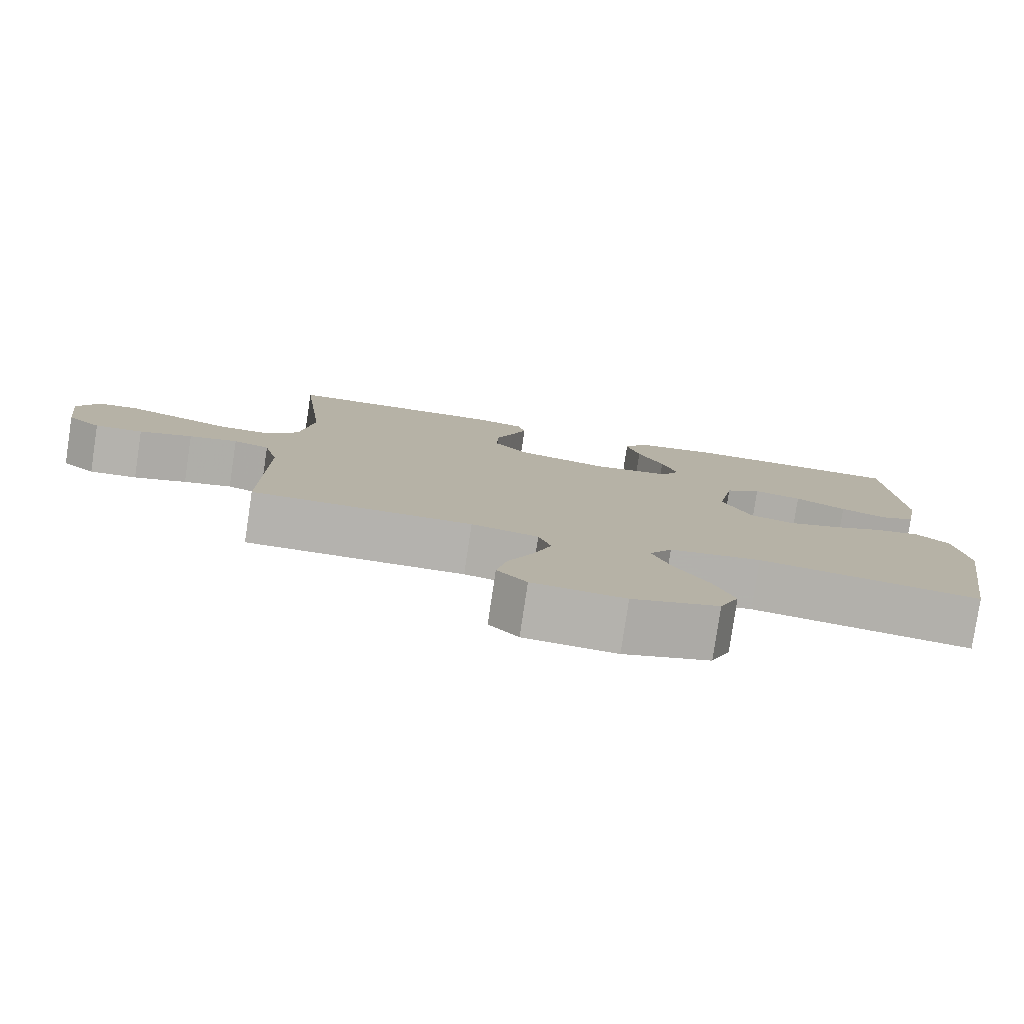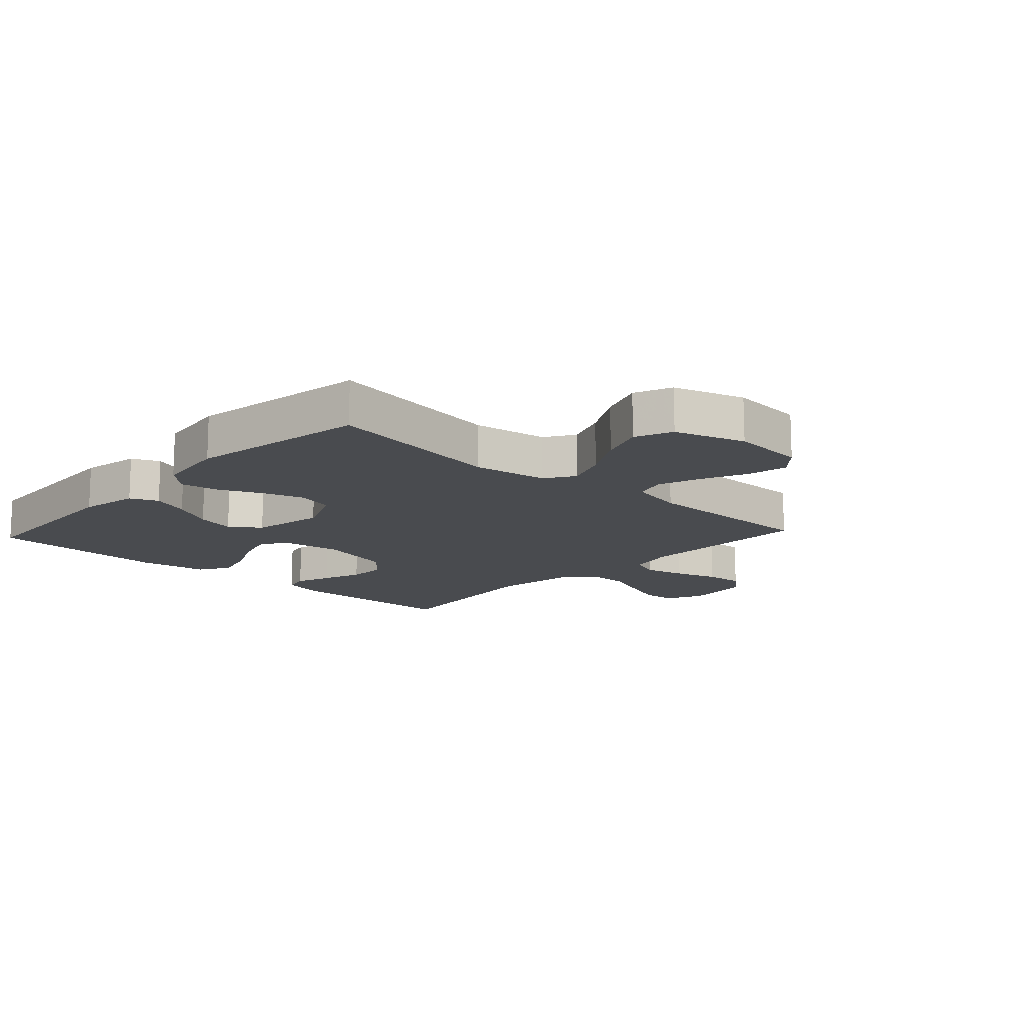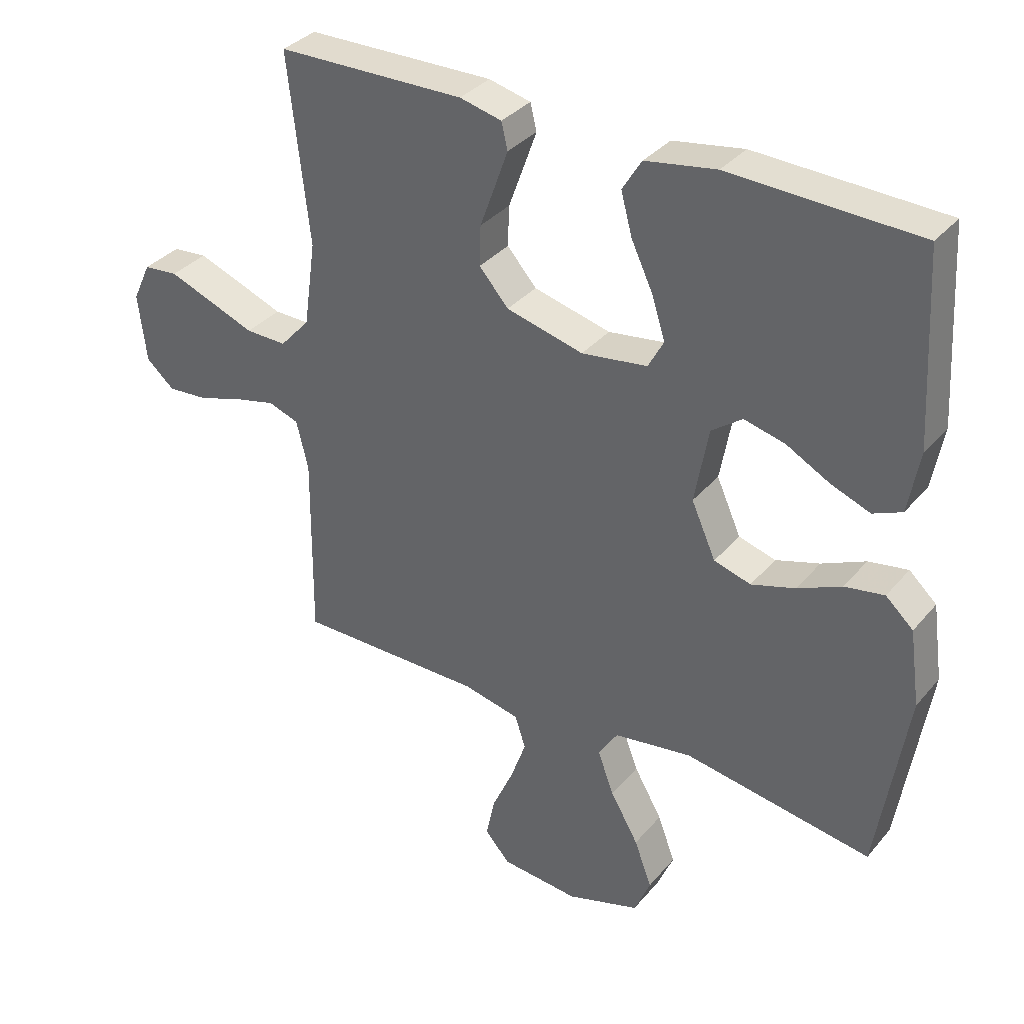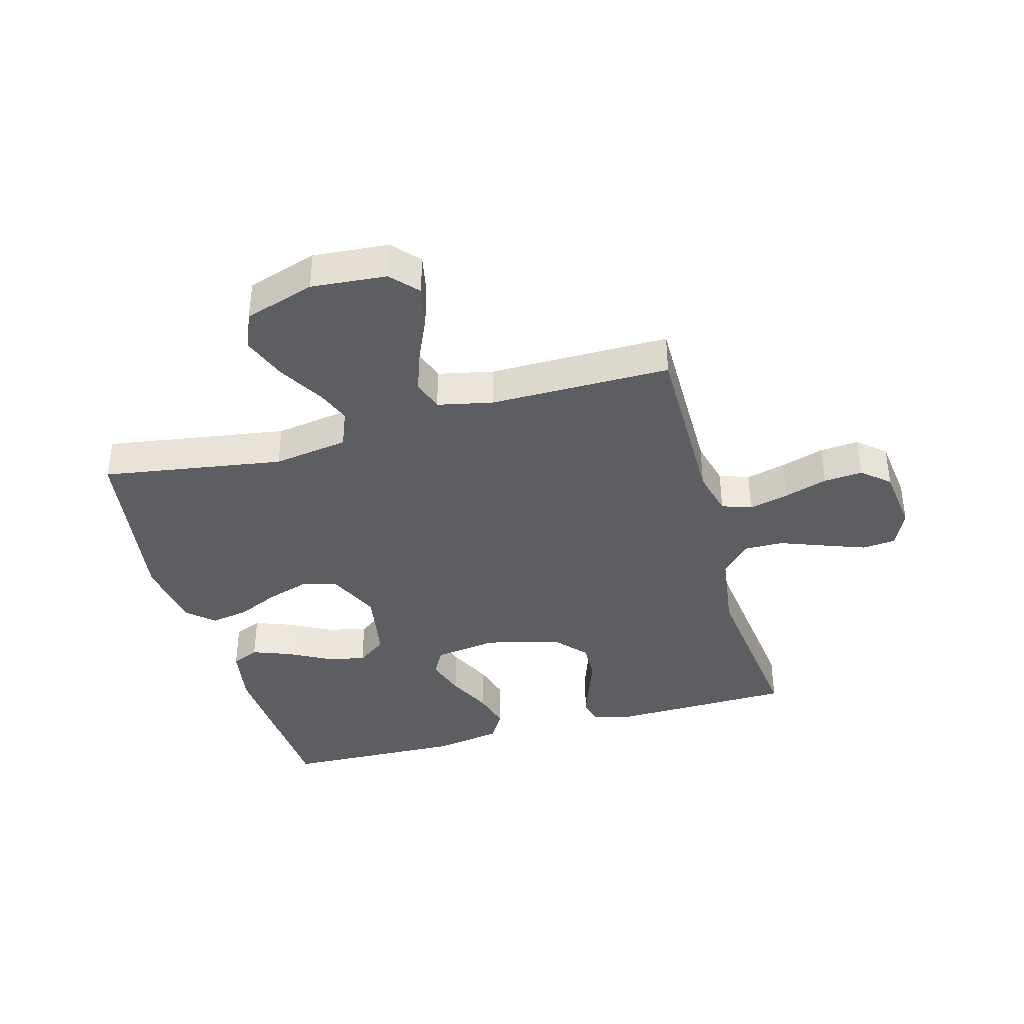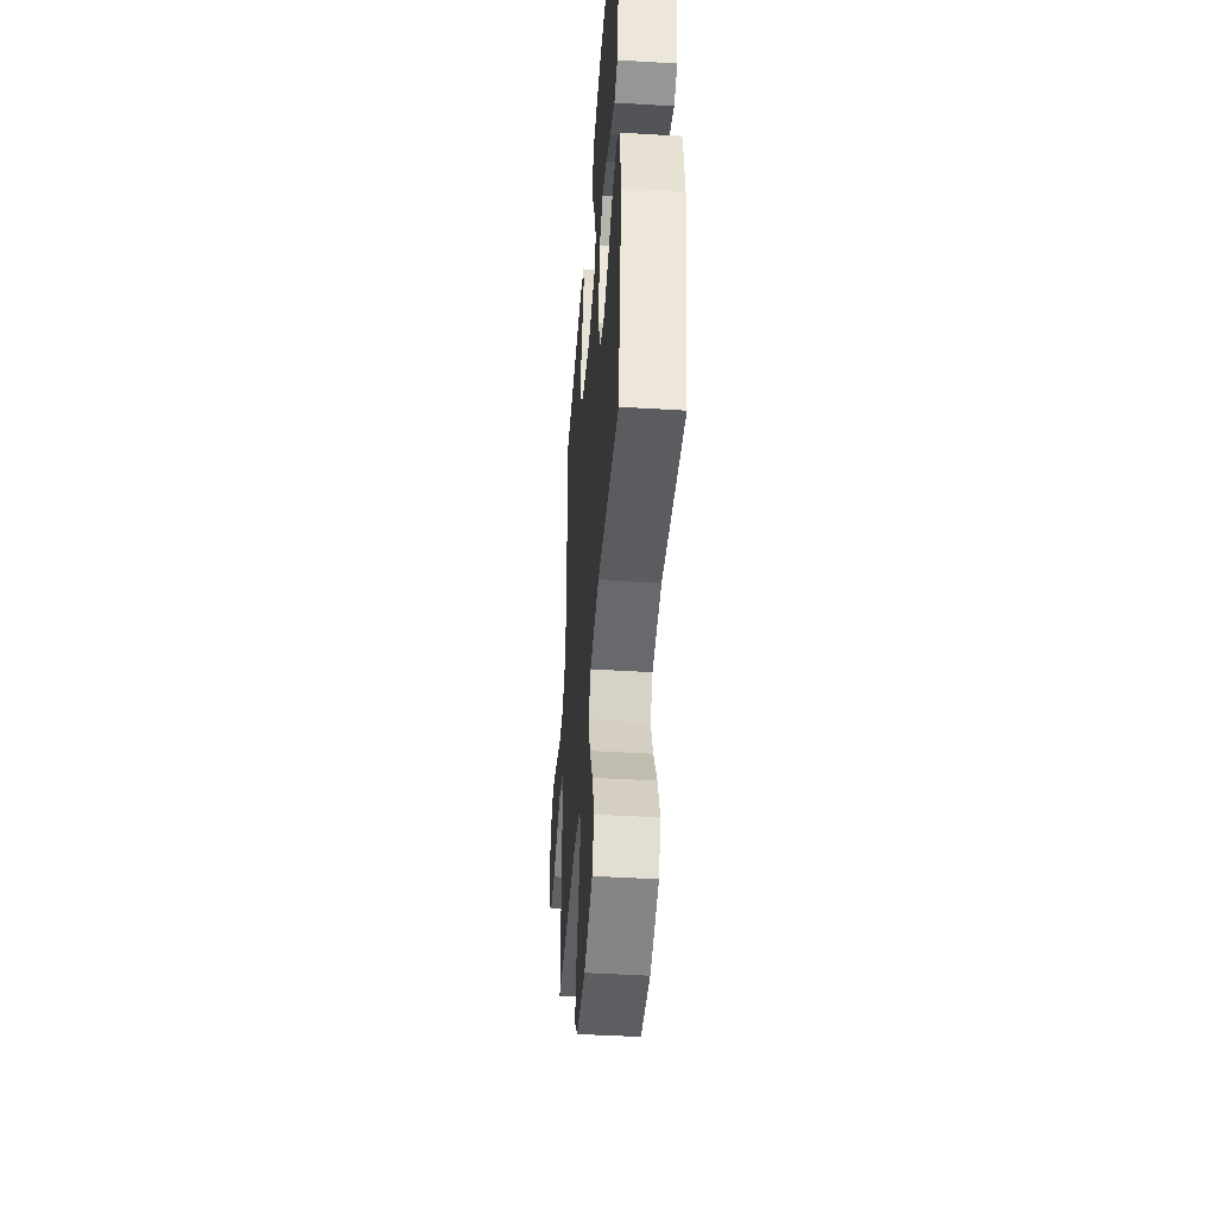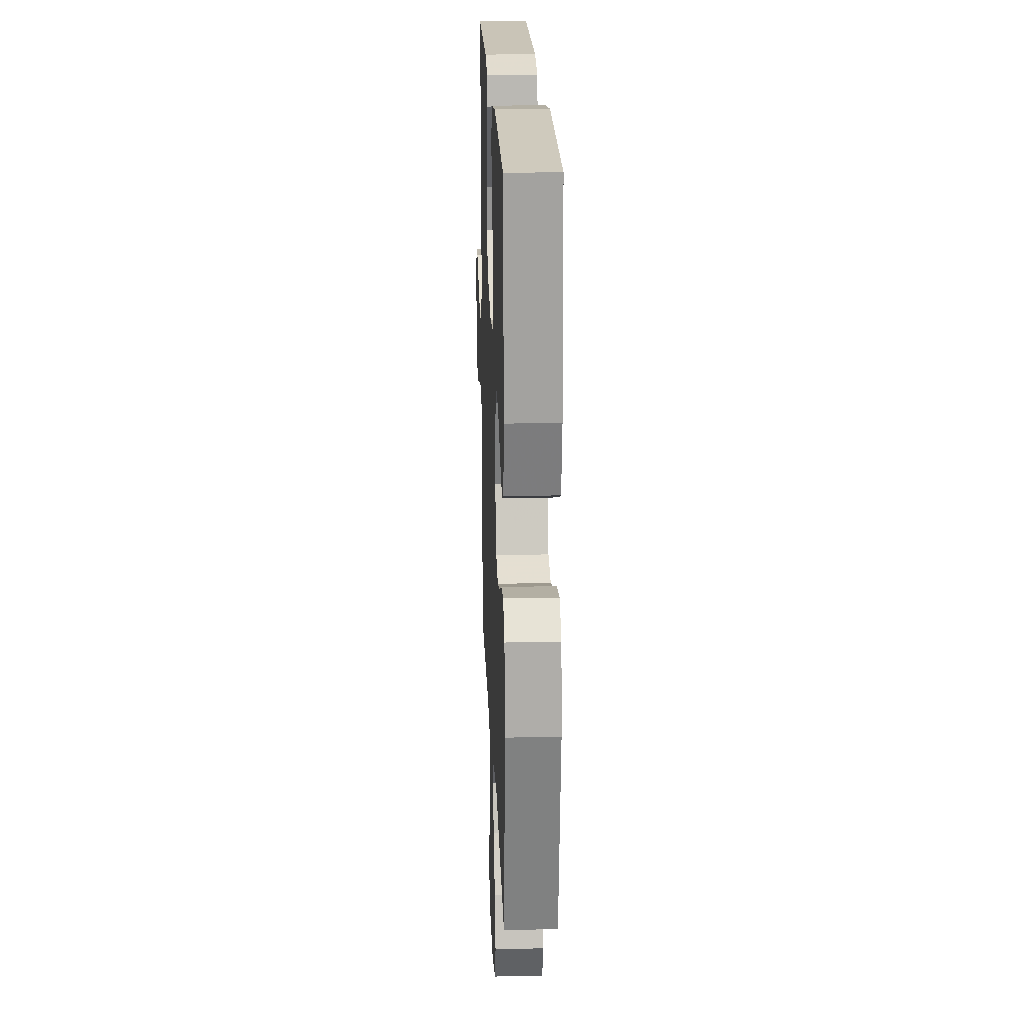
<metadata>
{"format":"obj","ext":"obj","renderer":"f3d","projection":"perspective","resolution":1024,"background":"white","views":[{"elev":-79.8,"azim":-8.5,"up":"+Z"},{"elev":-13.9,"azim":137.3,"up":"+Y"},{"elev":34.6,"azim":34.0,"up":"+Z"},{"elev":-38.4,"azim":-164.3,"up":"+Y"},{"elev":-44.1,"azim":85.9,"up":"+Z"},{"elev":21.0,"azim":87.8,"up":"+Z"}]}
</metadata>
<code>
v -0.5 0.07 -0.5
v -0.497 0.07 -0.2
v -0.516 0.07 -0.122
v -0.565 0.07 -0.105
v -0.631 0.07 -0.121
v -0.703 0.07 -0.144
v -0.768 0.07 -0.149
v -0.813 0.07 -0.11
v -0.826 0.07 0
v -0.797 0.07 0.062
v -0.742 0.07 0.067
v -0.672 0.07 0.041
v -0.599 0.07 0.013
v -0.533 0.07 0.012
v -0.485 0.07 0.065
v -0.466 0.07 0.2
v -0.5 0.07 0.5
v -0.2 0.07 0.505
v -0.133 0.07 0.489
v -0.123 0.07 0.447
v -0.144 0.07 0.388
v -0.168 0.07 0.322
v -0.17 0.07 0.258
v -0.123 0.07 0.205
v 0 0.07 0.174
v 0.105 0.07 0.189
v 0.13 0.07 0.235
v 0.109 0.07 0.301
v 0.074 0.07 0.375
v 0.056 0.07 0.442
v 0.087 0.07 0.492
v 0.2 0.07 0.511
v 0.5 0.07 0.5
v 0.517 0.07 0.2
v 0.499 0.07 0.101
v 0.453 0.07 0.081
v 0.39 0.07 0.105
v 0.321 0.07 0.142
v 0.256 0.07 0.158
v 0.207 0.07 0.122
v 0.185 0.07 0
v 0.224 0.07 -0.087
v 0.283 0.07 -0.104
v 0.353 0.07 -0.082
v 0.423 0.07 -0.05
v 0.486 0.07 -0.039
v 0.53 0.07 -0.079
v 0.547 0.07 -0.2
v 0.5 0.07 -0.5
v 0.2 0.07 -0.452
v 0.075 0.07 -0.471
v 0.044 0.07 -0.52
v 0.07 0.07 -0.589
v 0.115 0.07 -0.667
v 0.143 0.07 -0.742
v 0.117 0.07 -0.804
v 0 0.07 -0.841
v -0.125 0.07 -0.83
v -0.165 0.07 -0.785
v -0.151 0.07 -0.718
v -0.117 0.07 -0.642
v -0.092 0.07 -0.572
v -0.109 0.07 -0.52
v -0.2 0.07 -0.5
v -0.5 0 -0.5
v -0.497 0 -0.2
v -0.516 0 -0.122
v -0.565 0 -0.105
v -0.631 0 -0.121
v -0.703 0 -0.144
v -0.768 0 -0.149
v -0.813 0 -0.11
v -0.826 0 0
v -0.797 0 0.062
v -0.742 0 0.067
v -0.672 0 0.041
v -0.599 0 0.013
v -0.533 0 0.012
v -0.485 0 0.065
v -0.466 0 0.2
v -0.5 0 0.5
v -0.2 0 0.505
v -0.133 0 0.489
v -0.123 0 0.447
v -0.144 0 0.388
v -0.168 0 0.322
v -0.17 0 0.258
v -0.123 0 0.205
v 0 0 0.174
v 0.105 0 0.189
v 0.13 0 0.235
v 0.109 0 0.301
v 0.074 0 0.375
v 0.056 0 0.442
v 0.087 0 0.492
v 0.2 0 0.511
v 0.5 0 0.5
v 0.517 0 0.2
v 0.499 0 0.101
v 0.453 0 0.081
v 0.39 0 0.105
v 0.321 0 0.142
v 0.256 0 0.158
v 0.207 0 0.122
v 0.185 0 0
v 0.224 0 -0.087
v 0.283 0 -0.104
v 0.353 0 -0.082
v 0.423 0 -0.05
v 0.486 0 -0.039
v 0.53 0 -0.079
v 0.547 0 -0.2
v 0.5 0 -0.5
v 0.2 0 -0.452
v 0.075 0 -0.471
v 0.044 0 -0.52
v 0.07 0 -0.589
v 0.115 0 -0.667
v 0.143 0 -0.742
v 0.117 0 -0.804
v 0 0 -0.841
v -0.125 0 -0.83
v -0.165 0 -0.785
v -0.151 0 -0.718
v -0.117 0 -0.642
v -0.092 0 -0.572
v -0.109 0 -0.52
v -0.2 0 -0.5
f 58 59 60 61
f 58 61 62
f 57 58 62
f 56 57 62 63
f 53 54 55 56
f 52 53 56 63
f 47 48 49 50
f 47 50 51
f 44 45 46 47
f 43 44 47 51
f 42 43 51 52
f 35 36 37 38
f 35 38 39
f 34 35 39
f 33 34 39
f 32 33 39 40
f 28 29 30 31
f 27 28 31 32
f 19 20 21 22
f 17 18 19 22
f 16 17 22 23
f 15 16 23 24
f 10 11 12 13
f 8 9 10 13
f 8 13 14
f 5 6 7 8
f 4 5 8 14
f 3 4 14 15
f 64 1 2
f 41 42 52 63
f 27 32 40 41
f 26 27 41 63
f 25 26 63 64
f 15 24 25 64
f 2 3 15 64
f 125 124 123 122
f 126 125 122
f 126 122 121
f 127 126 121 120
f 120 119 118 117
f 127 120 117 116
f 114 113 112 111
f 115 114 111
f 111 110 109 108
f 115 111 108 107
f 116 115 107 106
f 102 101 100 99
f 103 102 99
f 103 99 98
f 103 98 97
f 104 103 97 96
f 95 94 93 92
f 96 95 92 91
f 86 85 84 83
f 86 83 82 81
f 87 86 81 80
f 88 87 80 79
f 77 76 75 74
f 77 74 73 72
f 78 77 72
f 72 71 70 69
f 78 72 69 68
f 79 78 68 67
f 66 65 128
f 127 116 106 105
f 105 104 96 91
f 127 105 91 90
f 128 127 90 89
f 128 89 88 79
f 128 79 67 66
f 1 65 66 2
f 2 66 67 3
f 3 67 68 4
f 4 68 69 5
f 5 69 70 6
f 6 70 71 7
f 7 71 72 8
f 8 72 73 9
f 9 73 74 10
f 10 74 75 11
f 11 75 76 12
f 12 76 77 13
f 13 77 78 14
f 14 78 79 15
f 15 79 80 16
f 16 80 81 17
f 17 81 82 18
f 18 82 83 19
f 19 83 84 20
f 20 84 85 21
f 21 85 86 22
f 22 86 87 23
f 23 87 88 24
f 24 88 89 25
f 25 89 90 26
f 26 90 91 27
f 27 91 92 28
f 28 92 93 29
f 29 93 94 30
f 30 94 95 31
f 31 95 96 32
f 32 96 97 33
f 33 97 98 34
f 34 98 99 35
f 35 99 100 36
f 36 100 101 37
f 37 101 102 38
f 38 102 103 39
f 39 103 104 40
f 40 104 105 41
f 41 105 106 42
f 42 106 107 43
f 43 107 108 44
f 44 108 109 45
f 45 109 110 46
f 46 110 111 47
f 47 111 112 48
f 48 112 113 49
f 49 113 114 50
f 50 114 115 51
f 51 115 116 52
f 52 116 117 53
f 53 117 118 54
f 54 118 119 55
f 55 119 120 56
f 56 120 121 57
f 57 121 122 58
f 58 122 123 59
f 59 123 124 60
f 60 124 125 61
f 61 125 126 62
f 62 126 127 63
f 63 127 128 64
f 64 128 65 1

</code>
